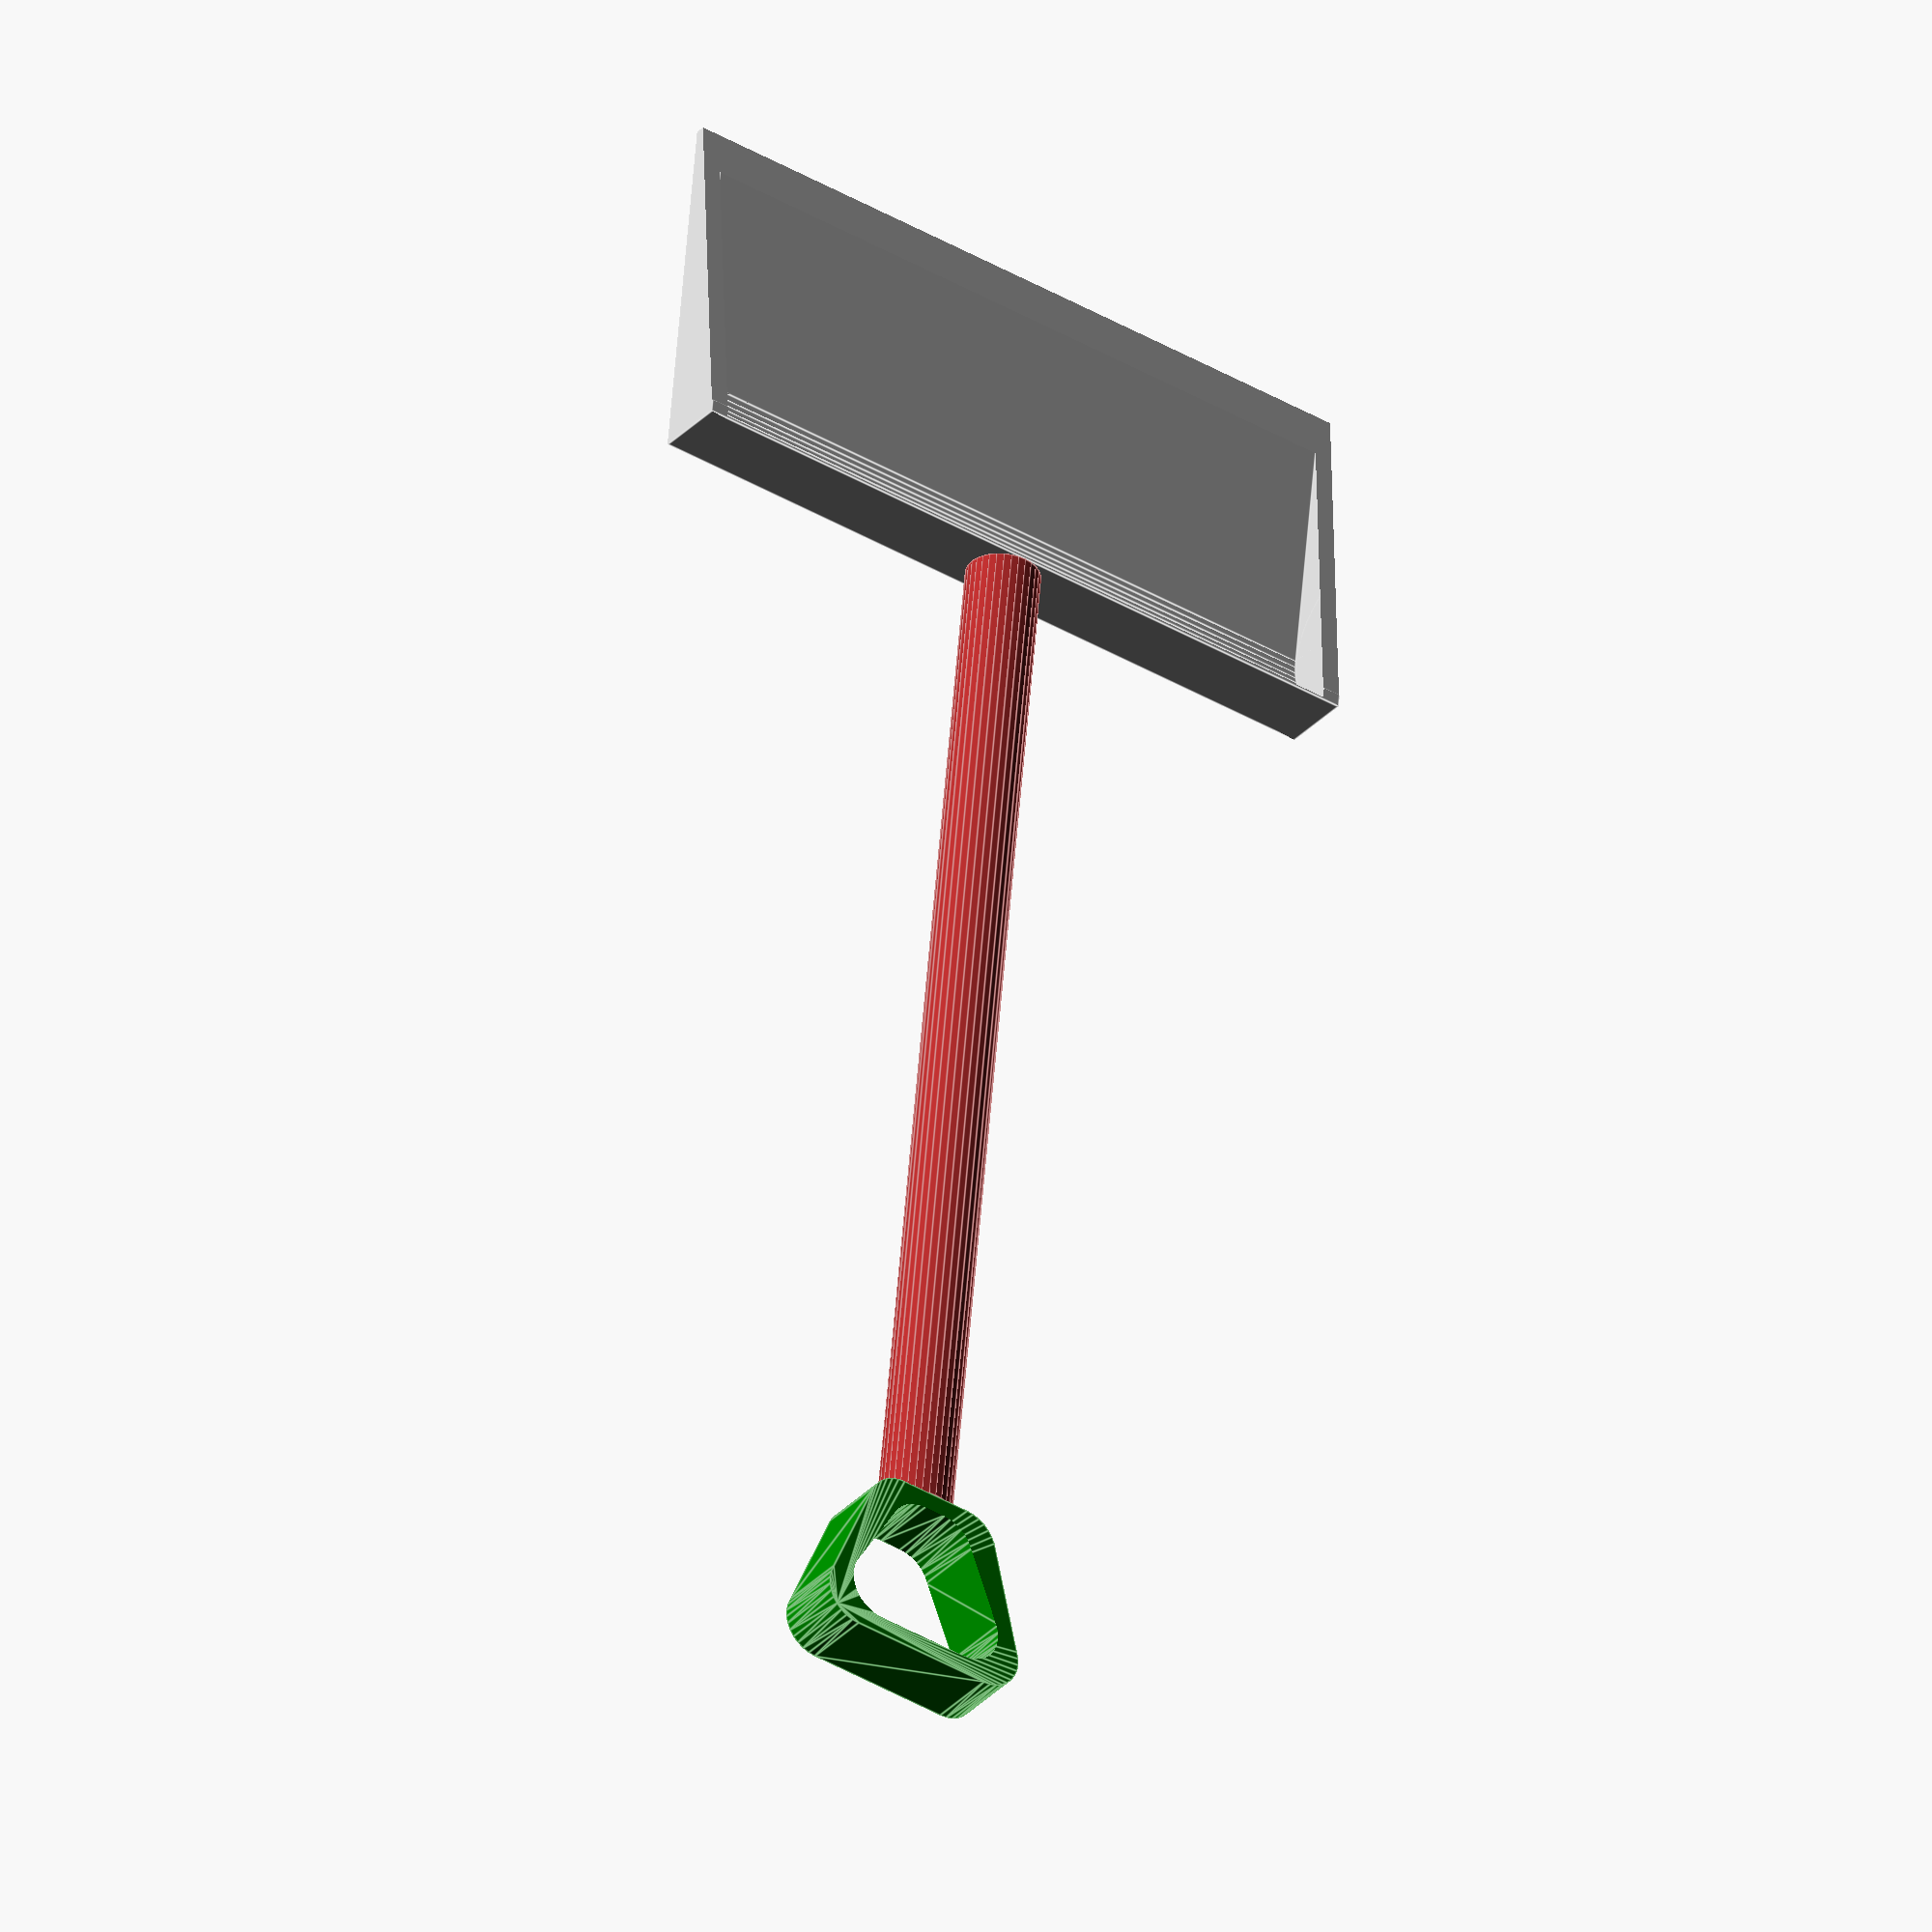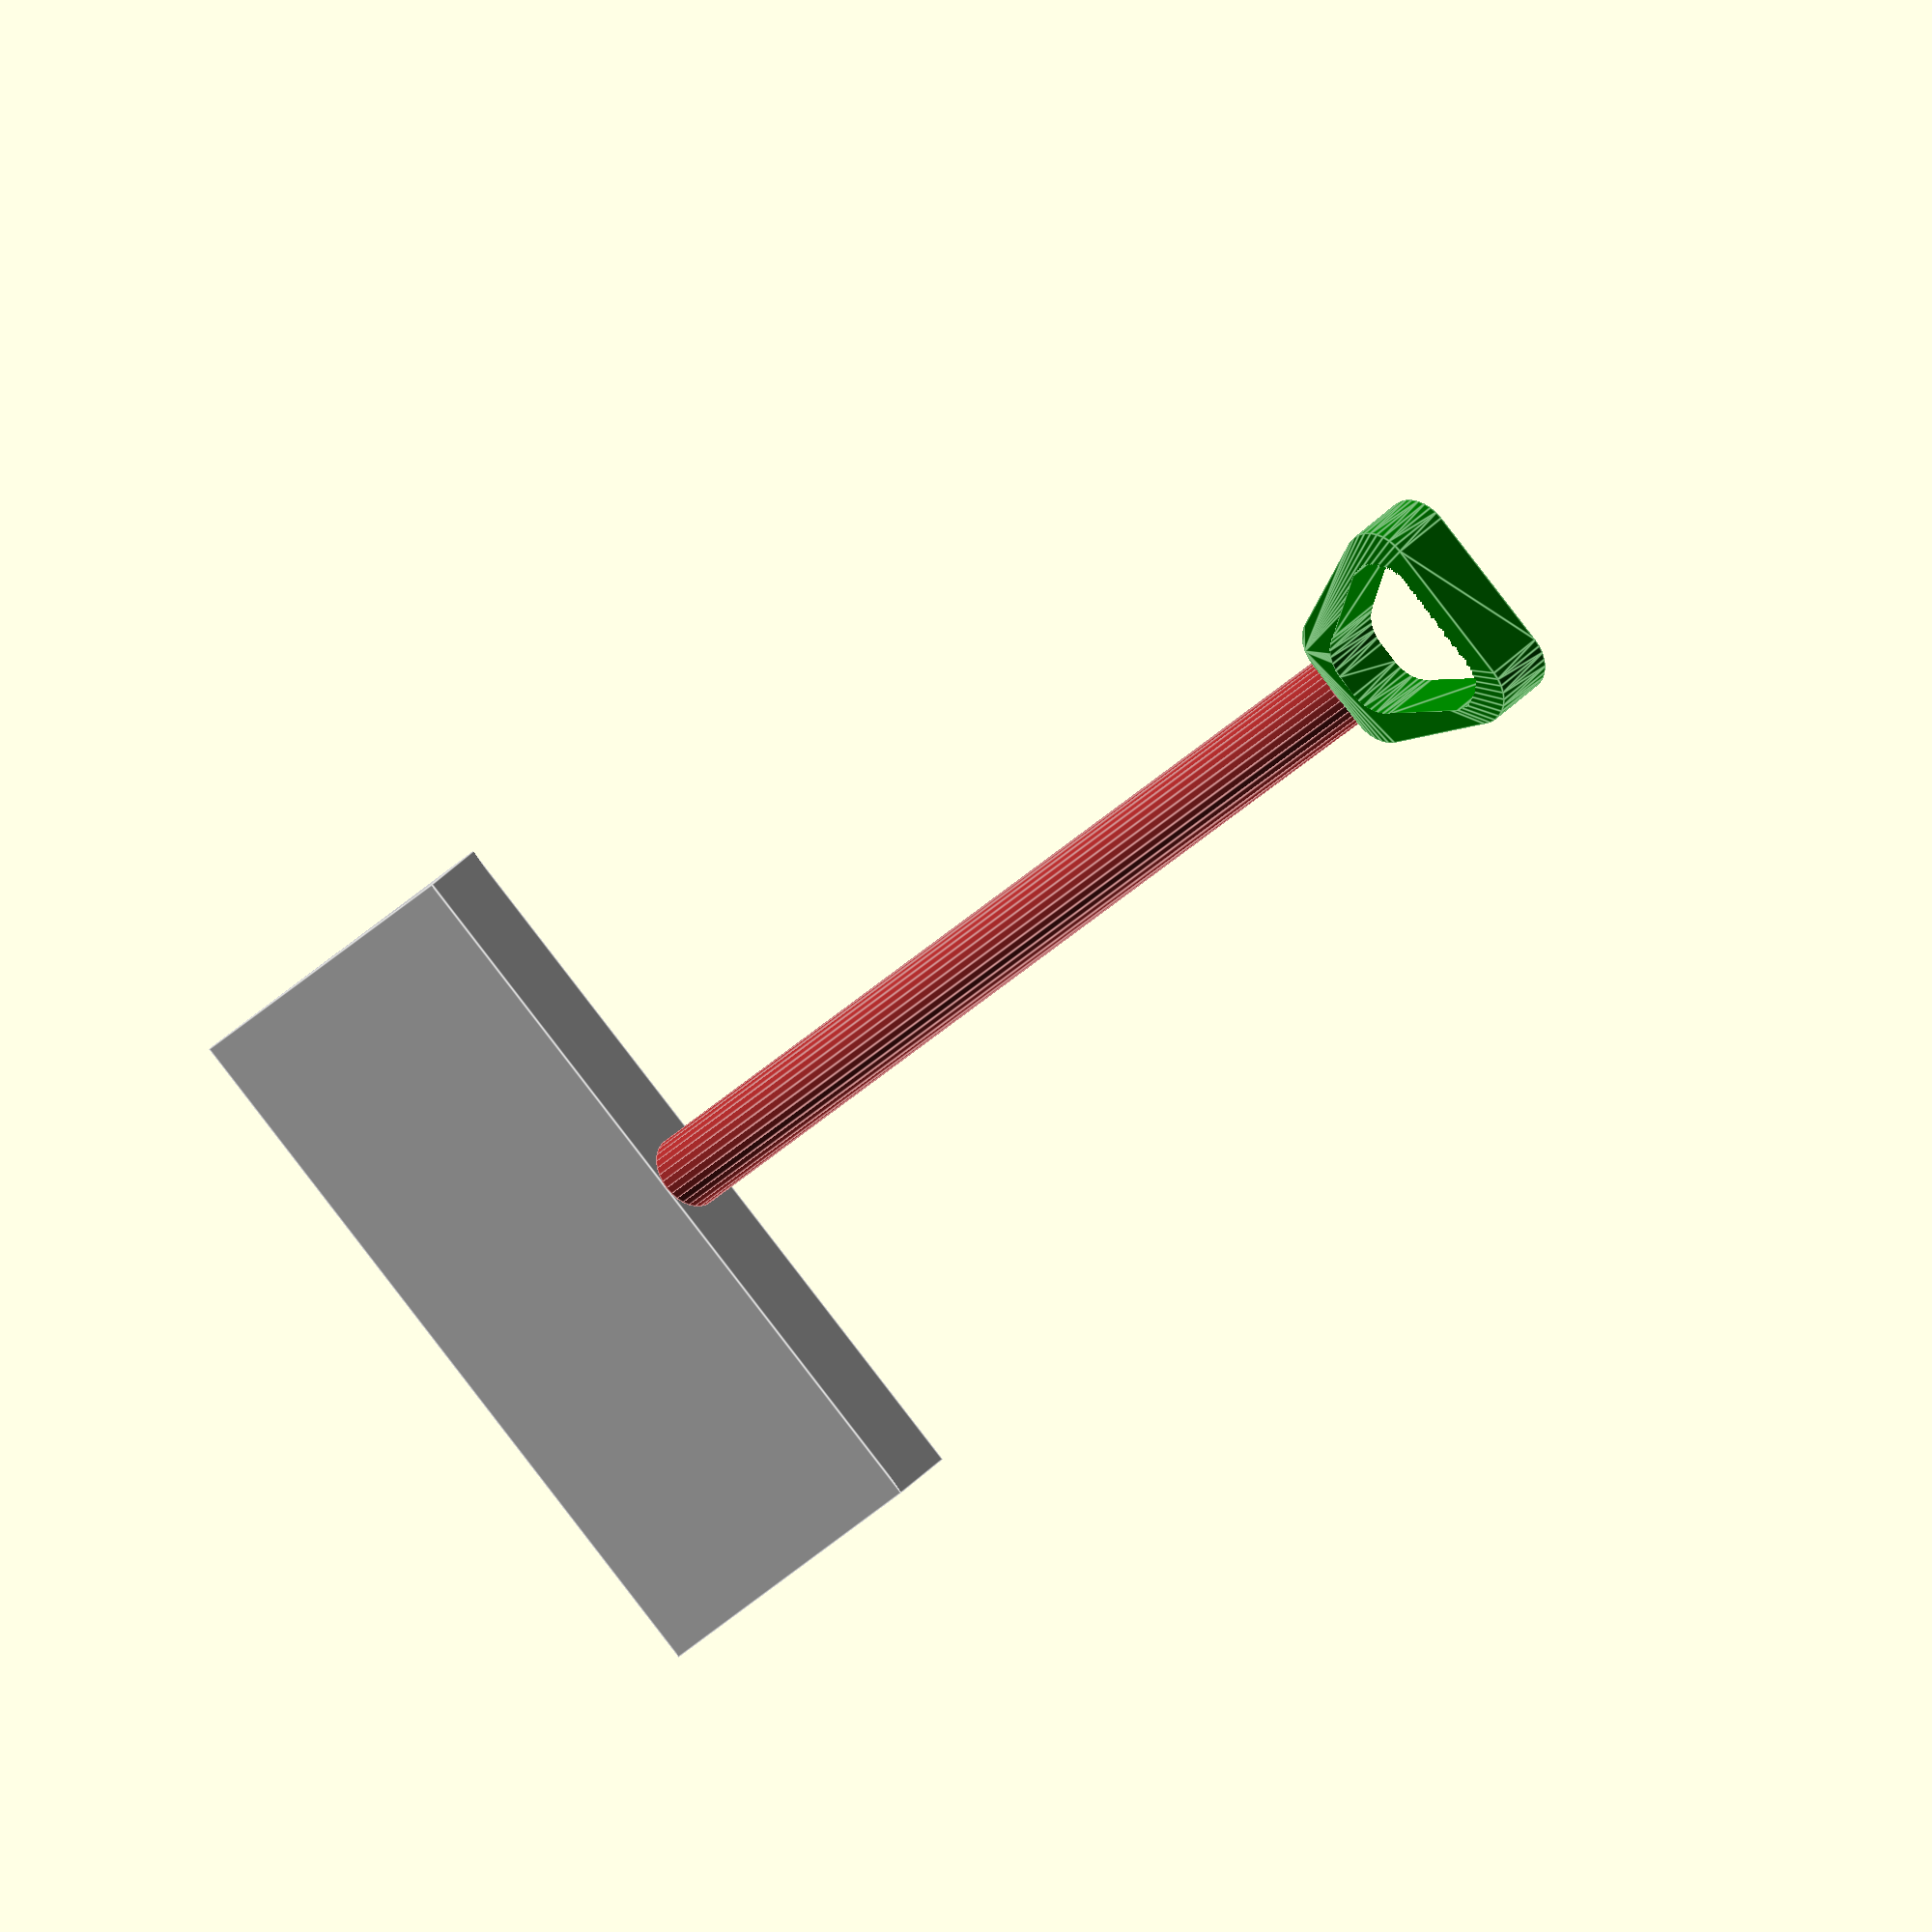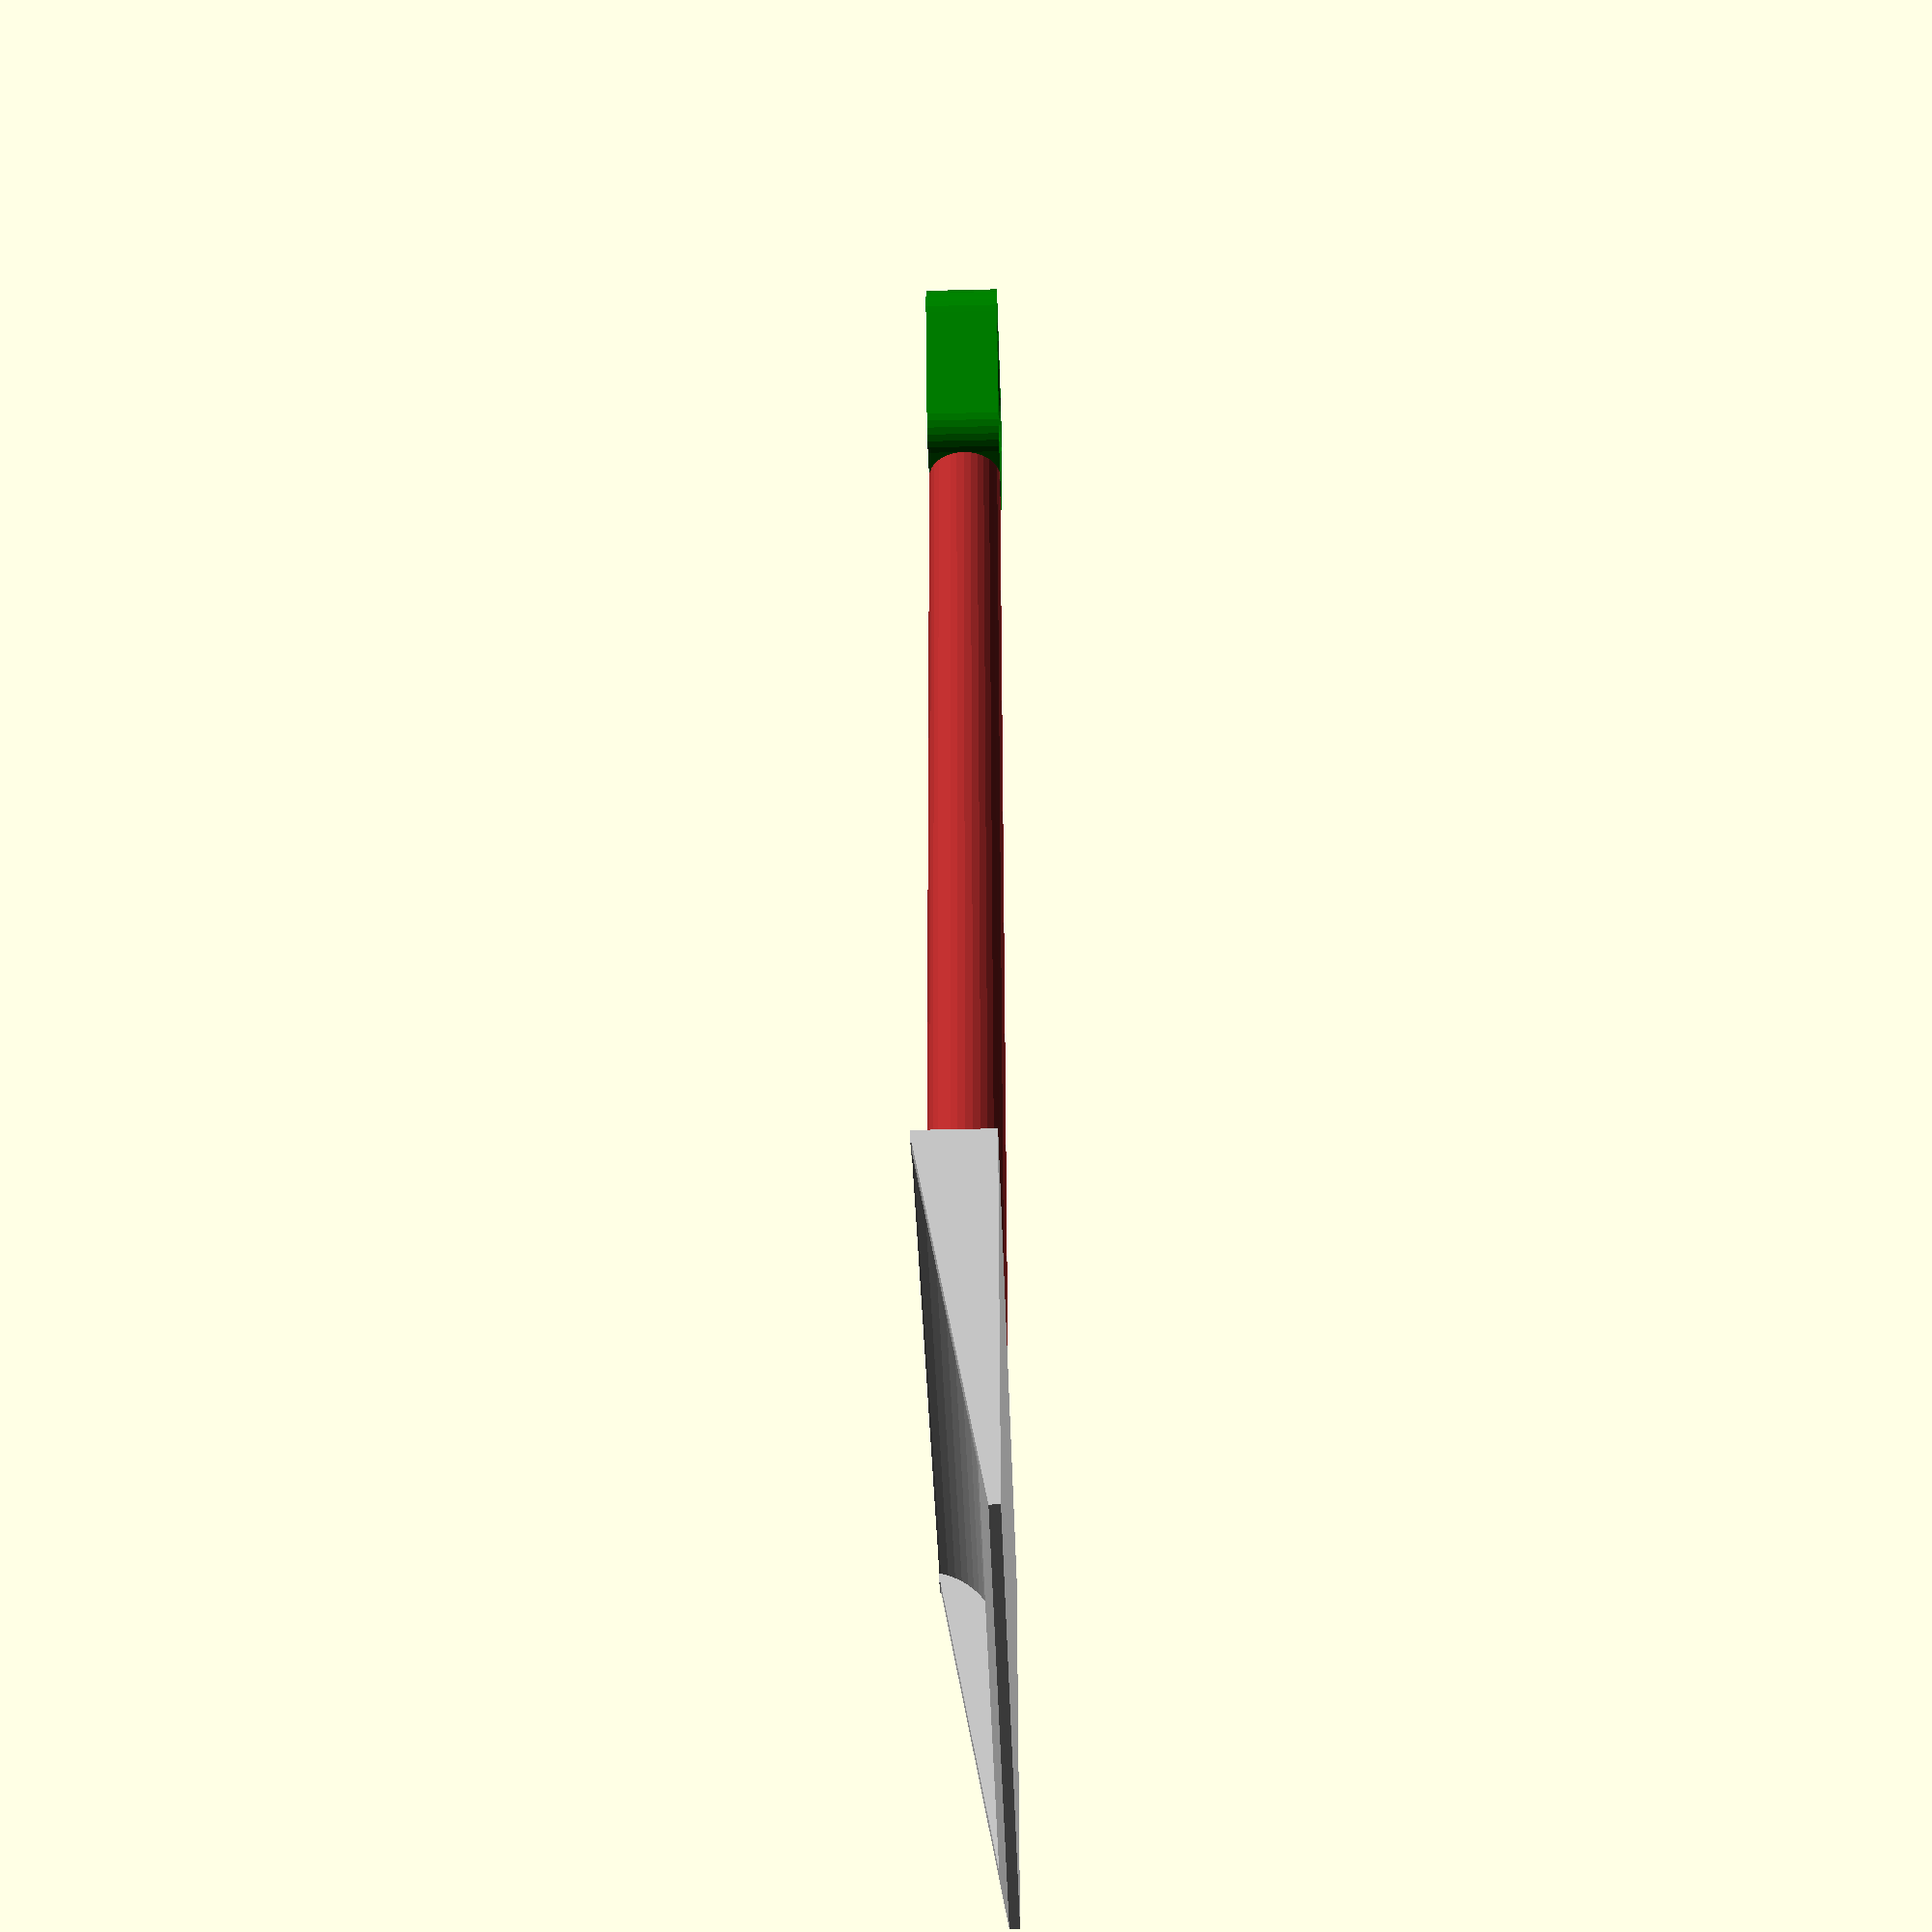
<openscad>
// snow shovel

$fa=2; $fs=0.2; // smooth the handle

// shovel blade
color("silver")
difference(){
    translate([-10,-10,0])
        cube([20,10,2]);
    translate([-9.5,-12,.5])
        cube([19,10,2]);
    // slant
    rotate([10,0,0])
        translate([-11,-10,2])
            cube([22,10,2]);
    // scoop
    translate([-9.5,-2,2.5])
        rotate([0,90,0])
            cylinder(19,2,2);
}

// handle shaft
color("brown")
rotate([270,0,0])
translate([0,-1,0])
cylinder(30,1,1);

// handle grip
color("green")
difference(){
    hull(){
        translate([-1,31,0])
            cylinder(2,1,1);
        translate([1,31,0])
            cylinder(2,1,1);
        translate([-2,34,0])
            cylinder(2,1,1);
        translate([2,34,0])
            cylinder(2,1,1);
    }
    hull(){
        translate([-.3,31.5,-.05])
            cylinder(2.1,1,1);
        translate([.3,31.5,0])
            cylinder(2.1,1,1);
        translate([-1.3,33.5,0])
            cylinder(2.1,1,1);
        translate([1.3,33.5,0])
            cylinder(2.1,1,1);
    }
}

// Written in 2020 by Algot Runeman
//
// To the extent possible under law, the author(s) have dedicated all
// copyright and related and neighboring rights to this software to the
// public domain worldwide. This software is distributed without any
// warranty.
//
// You should have received a copy of the CC0 Public Domain
// Dedication along with this software.
// If not, see <http://creativecommons.org/publicdomain/zero/1.0/>.

</openscad>
<views>
elev=212.3 azim=5.4 roll=215.0 proj=o view=edges
elev=148.8 azim=136.5 roll=327.4 proj=o view=edges
elev=42.0 azim=4.1 roll=91.7 proj=p view=wireframe
</views>
